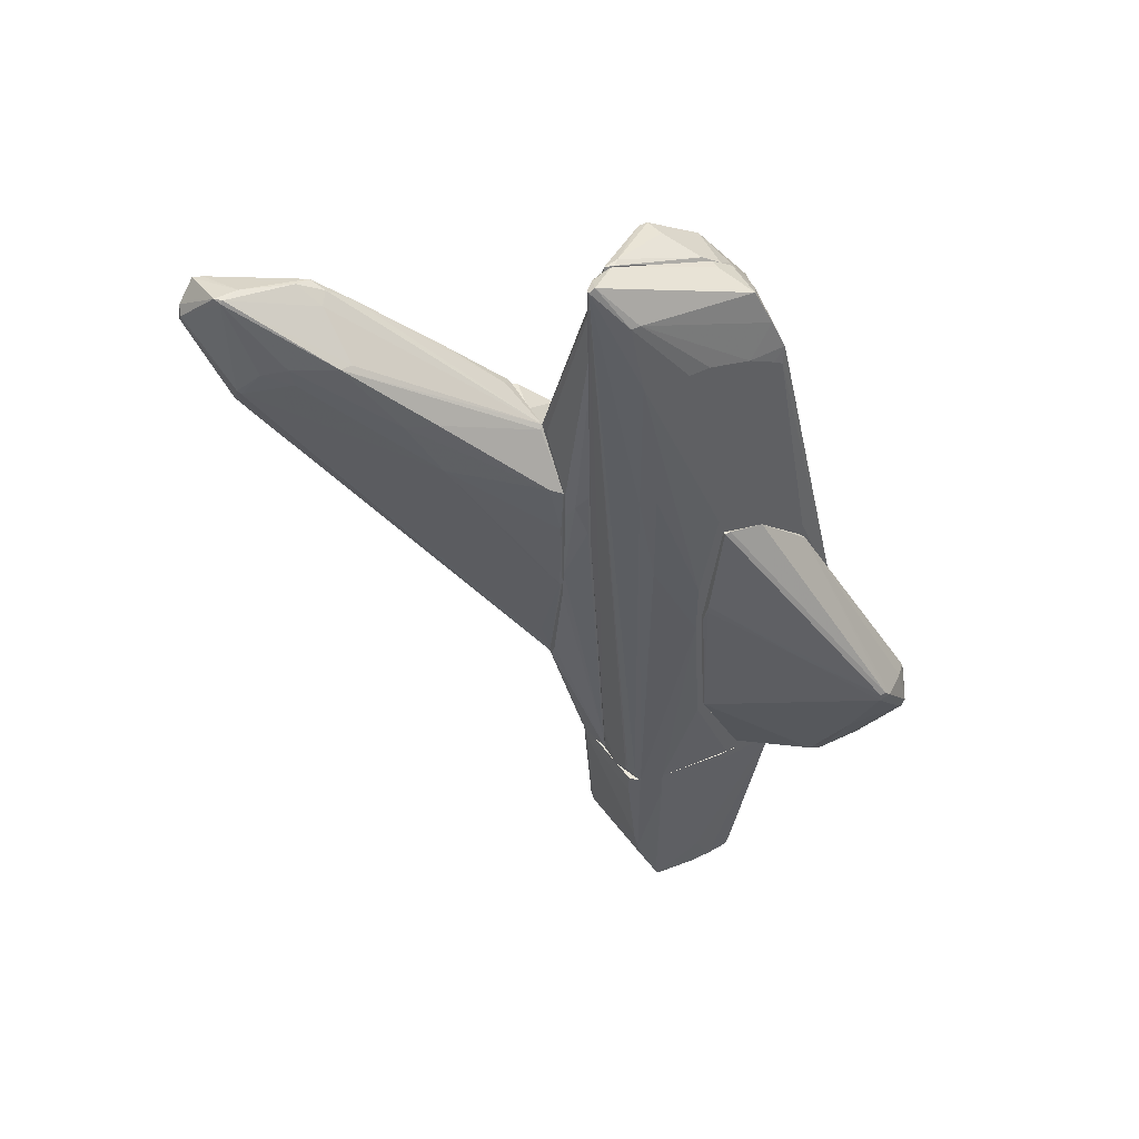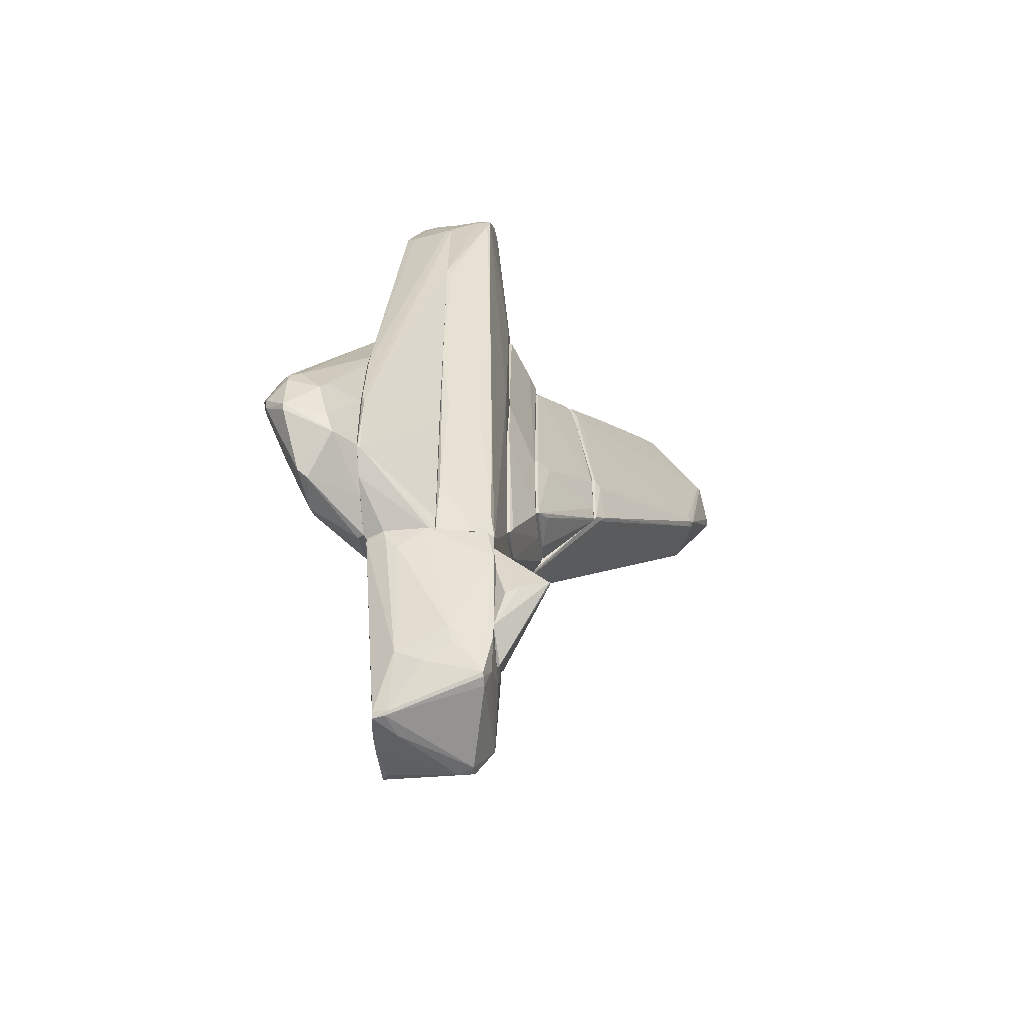
<metadata>
{"format":"obj","ext":"obj","renderer":"f3d","projection":"perspective","resolution":1024,"background":"white","views":[{"elev":50.7,"azim":-28.8,"up":"+Y"},{"elev":-51.1,"azim":95.3,"up":"+Y"}]}
</metadata>
<code>
o convex_0
v -4.706 4.545 -3.849
v -1.568 2.544 -0.3579
v -1.568 3.015 -0.7111
v -1.568 0.5055 -2.084
v -1.607 -1.025 -0.7111
v -4.471 3.957 -2.711
v -1.568 3.29 -1.77
v -4.628 3.094 -3.3
v -4.667 4.977 -3.104
v -3.686 2.819 -3.574
v -3.568 4.859 -3.064
v -2.784 2.78 -1.221
v -3.686 4.27 -2.045
v -4.706 3.564 -2.986
v -1.568 3.29 -0.907
v -1.607 0.7405 -0.3973
v -5.059 4.349 -3.692
v -4.235 4.388 -3.77
v -1.568 1.407 -2.084
v -1.568 -1.025 -0.7895
v -4.745 3.957 -3.888
v -3.725 2.741 -3.535
v -4.785 4.82 -3.81
v -3.451 4.78 -2.868
v -1.725 2.622 -0.4363
v -1.686 2.819 -1.966
v -1.725 -0.4756 -0.7111
v -1.607 -0.9074 -0.907
v -4.196 4.153 -2.437
v -1.686 0.5443 -2.123
v -4.745 4.977 -3.182
v -4.667 3.172 -3.261
v -4.118 2.937 -3.496
v -3.647 2.936 -3.535
v -5.059 4.466 -3.614
v -1.607 -1.025 -0.7895
v -2.235 3.839 -2.201
v -4.667 3.525 -2.947
v -1.646 1.29 -2.162
v -3.529 4.27 -2.045
v -4.314 4.427 -3.81
v -3.137 3.447 -1.535
v -4.706 4.938 -3.104
v -4.432 4.977 -3.182
v -4.157 3.917 -2.398
v -1.568 0.7405 -0.3973
v -4.628 3.996 -3.888
v -2.784 3.525 -1.3
v -1.607 1.878 -0.3579
v -1.607 3.25 -0.868
v -3.568 4.702 -2.711
v -1.882 1.172 -0.5932
v -1.607 3.132 -1.848
v -4.588 3.094 -3.339
v -1.607 -0.9074 -0.6717
v -3.137 4.545 -2.79
v -5.02 4.545 -3.731
v -4.667 4.82 -3.77
v -3.765 2.898 -3.614
v -1.725 0.6618 -2.201
v -4.549 3.015 -3.143
v -1.686 3.407 -1.652
v -3.804 2.819 -3.574
v -3.765 4.898 -3.025
f 51 24 64
f 2 3 15
f 3 7 15
f 7 4 19
f 7 3 20
f 4 7 20
f 8 17 21
f 1 21 23
f 4 20 28
f 4 28 30
f 28 22 30
f 17 8 32
f 14 17 32
f 10 18 34
f 18 26 34
f 26 19 34
f 17 14 35
f 5 8 36
f 20 5 36
f 28 20 36
f 22 28 36
f 14 5 38
f 6 14 38
f 19 4 39
f 10 34 39
f 34 19 39
f 9 13 40
f 13 15 40
f 11 18 41
f 1 23 41
f 12 25 42
f 29 12 42
f 13 29 42
f 13 9 43
f 14 6 43
f 6 29 43
f 29 13 43
f 9 31 43
f 35 14 43
f 31 35 43
f 31 9 44
f 23 31 44
f 29 6 45
f 12 29 45
f 6 38 45
f 38 12 45
f 3 2 46
f 20 3 46
f 21 1 47
f 1 41 47
f 42 25 48
f 13 42 48
f 12 16 49
f 25 12 49
f 2 25 49
f 46 2 49
f 16 46 49
f 2 15 50
f 15 13 50
f 25 2 50
f 13 48 50
f 48 25 50
f 15 24 51
f 9 40 51
f 40 15 51
f 16 12 52
f 27 16 52
f 12 38 52
f 38 27 52
f 7 19 53
f 26 18 53
f 19 26 53
f 37 7 53
f 8 21 54
f 21 33 54
f 36 8 54
f 33 36 54
f 5 20 55
f 16 27 55
f 38 5 55
f 27 38 55
f 46 16 55
f 20 46 55
f 18 11 56
f 11 24 56
f 24 15 56
f 53 18 56
f 37 53 56
f 21 17 57
f 23 21 57
f 31 23 57
f 17 35 57
f 35 31 57
f 11 41 58
f 41 23 58
f 44 11 58
f 23 44 58
f 18 10 59
f 41 18 59
f 21 47 59
f 47 41 59
f 22 10 60
f 4 30 60
f 30 22 60
f 39 4 60
f 10 39 60
f 8 5 61
f 5 14 61
f 32 8 61
f 14 32 61
f 15 7 62
f 7 37 62
f 56 15 62
f 37 56 62
f 10 22 63
f 33 21 63
f 22 36 63
f 36 33 63
f 59 10 63
f 21 59 63
f 24 11 64
f 44 9 64
f 11 44 64
f 9 51 64
o convex_1
v 1.139 -3.732 -0.8678
v 0.1977 -4.595 -0.8678
v 0.2369 -4.634 -0.8678
v 1.061 -4.007 -1.535
v 1.021 -4.634 -0.8285
v 0.7468 -3.379 -0.8285
v 0.2369 -3.89 -0.8285
v 0.59 -4.949 -0.8285
v 1.1 -3.262 -0.8285
v 1.178 -4.124 -1.182
v 0.2369 -3.89 -0.8678
v 1.021 -3.929 -1.495
v 0.6293 -4.949 -0.8678
v 1.1 -4.007 -1.535
v 0.7468 -3.379 -0.8678
v 1.178 -4.242 -0.9854
v 1.021 -3.262 -0.8678
f 76 79 81
f 67 66 68
f 69 70 71
f 66 67 72
f 69 71 72
f 71 66 72
f 69 65 73
f 70 69 73
f 73 65 74
f 68 66 75
f 71 70 75
f 66 71 75
f 68 75 76
f 67 68 77
f 72 67 77
f 69 72 77
f 74 69 78
f 73 74 78
f 68 76 78
f 77 68 78
f 69 77 78
f 75 70 79
f 76 75 79
f 65 69 80
f 74 65 80
f 69 74 80
f 70 73 81
f 73 78 81
f 78 76 81
f 79 70 81
o convex_2
v 1.1 -4.948 -0.3181
v -1.136 -3.066 -0.5144
v -1.136 -3.066 -0.4752
v 1.257 -2.948 0.5836
v -0.5475 -5.615 0.7015
v -0.9006 -2.948 0.6622
v 1.021 -2.948 -0.8285
v -0.4299 -5.38 -0.7107
v 0.6682 -5.772 0.6622
v 0.9821 -5.498 -0.7106
v 1.139 -2.948 0.8193
v -0.979 -4.909 -0.5144
v -0.3123 -5.851 -0.436
v -0.979 -2.948 -0.7499
v -0.9006 -4.674 0.6622
v 0.3937 -5.027 -0.8285
v 1.021 -4.988 0.3875
v 1.1 -3.419 -0.8285
v 0.3152 -2.948 0.8191
v -1.018 -2.948 0.5446
v 1.257 -2.948 0.0346
v 0.0798 -5.223 0.7406
v -0.5869 -3.34 0.7407
v 1.021 -4.831 -0.8285
v -0.979 -4.831 -0.593
v 1.139 -4.713 -0.2791
v 0.1976 -3.811 -0.8285
v -0.1945 -5.851 -0.4752
v 0.0798 -5.733 0.7014
v 0.7074 -5.772 0.5052
v -0.9399 -4.399 0.623
v 1.021 -5.458 -0.7106
v 1.257 -3.301 0.3877
v 0.1585 -4.713 -0.8285
v -0.8614 -4.87 0.6622
v 1.139 -3.026 0.8193
v 0.8645 -5.537 -0.7106
v -0.3123 -5.851 -0.2791
v 0.3546 -5.733 0.7014
v -1.136 -2.948 -0.5538
v -0.8221 -5.145 -0.5538
v 0.5898 -2.948 -0.8285
v 1.1 -2.948 -0.7497
v 0.3152 -3.105 0.8191
v -1.018 -3.262 0.5446
v 0.7074 -5.694 0.6622
v -0.3908 -5.694 0.623
v 1.021 -5.184 0.03444
v -0.3515 -5.811 -0.4752
v -0.5869 -2.948 0.7407
v 0.8252 -5.262 -0.7889
v 0.3937 -5.811 0.3875
v 0.7467 -5.733 0.4659
v -0.5869 -5.537 0.7015
v 1.257 -3.144 0.5444
f 117 98 136
f 84 83 93
f 97 88 99
f 87 92 101
f 92 85 102
f 87 96 104
f 97 99 105
f 93 83 106
f 95 89 106
f 99 102 107
f 88 97 108
f 103 86 110
f 84 93 112
f 96 87 112
f 93 96 112
f 87 101 112
f 105 99 113
f 107 82 113
f 99 107 113
f 102 85 114
f 98 107 114
f 107 102 114
f 89 95 115
f 97 89 115
f 95 108 115
f 108 97 115
f 96 93 116
f 85 92 117
f 92 100 117
f 109 89 118
f 91 111 118
f 111 109 118
f 86 94 119
f 94 109 119
f 110 90 120
f 103 110 120
f 90 117 120
f 117 103 120
f 83 84 121
f 84 101 121
f 101 92 121
f 92 102 121
f 102 95 121
f 106 83 121
f 95 106 121
f 86 93 122
f 93 106 122
f 106 89 122
f 102 88 123
f 95 102 123
f 88 108 123
f 108 95 123
f 99 88 124
f 88 102 124
f 102 99 124
f 86 103 125
f 100 104 125
f 117 100 125
f 103 117 125
f 101 84 126
f 84 112 126
f 112 101 126
f 98 117 127
f 117 90 127
f 110 86 128
f 86 119 128
f 119 110 128
f 82 107 129
f 107 98 129
f 113 82 129
f 94 86 130
f 89 109 130
f 109 94 130
f 86 122 130
f 122 89 130
f 92 87 131
f 100 92 131
f 87 104 131
f 104 100 131
f 89 97 132
f 97 105 132
f 113 91 132
f 105 113 132
f 118 89 132
f 91 118 132
f 90 110 133
f 111 90 133
f 109 111 133
f 119 109 133
f 110 119 133
f 90 111 134
f 111 91 134
f 91 113 134
f 127 90 134
f 98 127 134
f 129 98 134
f 113 129 134
f 93 86 135
f 104 96 135
f 116 93 135
f 96 116 135
f 86 125 135
f 125 104 135
f 114 85 136
f 98 114 136
f 85 117 136
o convex_3
v 2.434 -1.26 1.212
v -0.1945 0.5825 0.8586
v -0.1945 0.5825 0.8978
v 0.5116 -2.634 0.8586
v 1.884 -1.025 2.192
v 1.257 1.407 0.8585
v 2.12 -2.202 0.8585
v 0.04076 2.152 0.8978
v 2.081 -2.594 1.604
v 2.591 -1.3 1.761
v -0.07674 -1.378 0.8978
v 1.374 -2.673 1.486
v 1.179 -2.909 0.8585
v 2.041 -0.9859 2.192
v 2.63 -1.888 1.761
v 1.924 -0.1239 0.8585
v 0.5901 2.034 0.8978
v 2.394 -2.241 1.133
v 2.434 -1.692 2.035
v 2.551 -1.143 1.761
v -0.1553 0.8569 0.937
v 1.296 1.368 0.8978
v 1.884 -0.9071 2.192
v 0.04076 2.152 0.8586
v 1.532 -2.712 1.525
v 2.551 -1.457 1.329
v 2.12 -1.26 0.8585
v 2.512 -1.065 1.604
v 2.002 -2.673 1.486
v 0.5116 -2.634 0.8978
v 1.806 0.2293 0.8585
v -0.07674 -1.378 0.8586
v 1.139 -2.909 0.937
v 2.473 -1.574 2.035
v 1.688 -1.849 1.878
v 0.9824 -0.2022 1.643
v 1.963 -0.9071 2.192
v 2.394 -1.104 1.918
v 1.61 -2.633 0.8585
v 2.591 -1.967 1.761
v 2.316 -1.574 2.075
v 2.473 -1.967 1.212
v 0.1193 2.152 0.8978
v -0.1553 0.7395 0.937
f 172 157 180
f 139 138 147
f 138 142 149
f 142 143 149
f 143 142 152
f 138 139 157
f 142 153 158
f 141 150 159
f 144 157 159
f 142 138 160
f 153 142 160
f 138 157 160
f 157 144 160
f 145 155 161
f 146 151 162
f 137 152 162
f 152 137 163
f 143 152 163
f 137 162 163
f 156 146 164
f 158 156 164
f 146 162 164
f 154 145 165
f 145 161 165
f 147 140 166
f 148 147 166
f 152 142 167
f 142 158 167
f 162 152 167
f 158 164 167
f 164 162 167
f 147 138 168
f 140 147 168
f 149 140 168
f 138 149 168
f 140 149 169
f 161 148 169
f 149 165 169
f 165 161 169
f 166 140 169
f 148 166 169
f 151 146 170
f 155 151 170
f 146 156 170
f 141 147 171
f 147 148 171
f 148 161 171
f 147 141 172
f 141 159 172
f 159 157 172
f 158 153 173
f 150 158 173
f 159 150 173
f 144 159 173
f 158 150 174
f 156 158 174
f 150 170 174
f 170 156 174
f 149 143 175
f 143 154 175
f 165 149 175
f 154 165 175
f 145 154 176
f 154 151 176
f 155 145 176
f 151 155 176
f 150 141 177
f 161 155 177
f 170 150 177
f 155 170 177
f 141 171 177
f 171 161 177
f 154 143 178
f 151 154 178
f 162 151 178
f 143 163 178
f 163 162 178
f 153 160 179
f 160 144 179
f 144 173 179
f 173 153 179
f 139 147 180
f 157 139 180
f 147 172 180
o convex_4
v -0.6263 0.5048 -1.456
v -1.568 -0.2403 -1.299
v -1.568 -0.2403 -1.26
v -1.568 3.251 -1.26
v -1.568 1.446 -2.044
v -0.8225 2.701 -1.26
v -0.43 -0.7115 -1.26
v -1.528 0.4264 -2.044
v -1.528 3.172 -1.77
v -1.372 -0.5936 -1.299
v -0.43 0.5048 -1.299
v -1.489 1.25 -2.044
v -0.8225 2.701 -1.299
v -0.43 -0.7115 -1.299
v -1.568 3.251 -1.731
v -1.568 0.4264 -2.044
v -1.097 -0.672 -1.299
v -1.489 0.6227 -2.044
v -1.489 3.251 -1.691
v -0.9009 2.819 -1.26
v -0.43 0.5048 -1.26
v -1.528 2.74 -1.848
v -1.372 -0.5936 -1.26
v -0.6655 -0.5545 -1.417
f 197 196 204
f 182 183 184
f 182 184 185
f 184 183 186
f 186 183 187
f 183 182 190
f 188 185 192
f 191 181 192
f 186 191 193
f 191 192 193
f 181 191 194
f 191 187 194
f 185 184 195
f 182 185 196
f 185 188 196
f 190 182 196
f 194 187 197
f 190 196 197
f 192 181 198
f 188 192 198
f 194 188 198
f 181 194 198
f 193 189 199
f 195 184 199
f 189 195 199
f 184 186 200
f 186 193 200
f 199 184 200
f 193 199 200
f 186 187 201
f 187 191 201
f 191 186 201
f 192 185 202
f 189 193 202
f 193 192 202
f 185 195 202
f 195 189 202
f 187 183 203
f 183 190 203
f 197 187 203
f 190 197 203
f 188 194 204
f 196 188 204
f 194 197 204
o convex_5
v 0.2368 0.1517 -0.9069
v -1.568 -0.9073 -0.9462
v -1.489 -1.064 -0.9462
v -0.7831 2.819 -1.26
v -1.568 3.25 -0.9069
v -1.372 -0.6716 -1.26
v -0.391 -0.79 -1.26
v -0.1163 3.132 -0.9462
v -1.568 3.25 -1.26
v 0.1192 -1.771 -0.9069
v -0.3517 0.3483 -1.26
v -1.372 -1.26 -0.9069
v -1.058 3.486 -0.9069
v -1.568 -0.3186 -1.26
v 0.2368 1.014 -0.9462
v 0.1192 -1.771 -0.9462
v -0.1163 3.132 -0.9069
v -0.4302 -1.692 -0.9462
v 0.2368 0.1517 -0.9462
v -0.587 2.898 -1.182
v -1.568 -0.9073 -0.9069
v -1.372 -1.26 -0.9462
v -0.8223 -0.7895 -1.26
v -1.058 3.486 -0.9462
v 0.07979 -1.652 -0.9854
f 220 227 229
f 210 208 211
f 206 209 213
f 208 210 213
f 205 209 214
f 211 208 215
f 214 209 216
f 209 205 217
f 213 209 217
f 207 206 218
f 210 207 218
f 206 213 218
f 213 210 218
f 205 214 220
f 217 205 221
f 212 217 221
f 205 219 221
f 219 212 221
f 214 216 222
f 220 214 222
f 211 215 223
f 219 205 223
f 215 219 223
f 205 220 223
f 208 213 224
f 213 212 224
f 215 208 224
f 212 219 224
f 219 215 224
f 206 207 225
f 209 206 225
f 207 216 225
f 216 209 225
f 207 210 226
f 216 207 226
f 210 222 226
f 222 216 226
f 210 211 227
f 222 210 227
f 220 222 227
f 212 213 228
f 217 212 228
f 213 217 228
f 211 223 229
f 223 220 229
f 227 211 229
o convex_6
v 0.7861 5.291 -0.08306
v -1.568 -1.142 -0.75
v -1.568 -1.142 -0.7106
v 1.218 -2.948 -0.08306
v 1.139 1.642 -0.7499
v -1.215 6.271 -0.08306
v -0.3907 6.193 -0.7106
v -1.058 -2.946 -0.08306
v 0.9821 -2.948 -0.8285
v -1.568 3.289 -0.9069
v 1.061 4.859 -0.7106
v -1.215 -1.965 -0.8676
v 0.001373 3.211 -0.9069
v -1.568 2.152 -0.3185
v 1.218 3.289 -0.08306
v -1.018 -2.946 -0.75
v 0.1974 -1.888 -0.9069
v -1.568 -0.9454 -0.9069
v -1.371 1.955 -0.08306
v 0.3545 5.8 -0.08306
v 0.433 5.721 -0.7106
v 1.1 -2.594 -0.7892
v 1.257 -0.2399 -0.2009
v 0.3152 1.134 -0.9069
v -0.9791 5.407 -0.6714
v -1.568 0.5058 -0.3969
v -1.175 6.388 -0.1223
v -1.175 -2.829 -0.5537
v 0.9821 4.859 -0.08306
v -1.568 2.544 -0.3185
v -0.1944 6.153 -0.5145
v 0.3937 5.486 -0.75
v -1.018 3.524 -0.9069
v 1.1 4.662 -0.6714
v 1.257 -2.006 -0.1223
v -1.058 6.388 -0.08306
v -1.293 -1.613 -0.9069
v 0.5897 -2.947 -0.8285
v 1.218 3.211 -0.1616
v 1.178 -0.04434 -0.593
v 1.139 -2.948 -0.593
v -1.097 -2.593 -0.08306
v -1.489 2.387 -0.2009
v 0.1192 5.957 -0.1223
v -1.568 -0.9061 -0.6322
v -0.2729 6.193 -0.7106
v 1.257 0.9765 -0.08306
v -0.2729 3.406 -0.9069
v -1.568 3.25 -0.7891
v 1.061 4.859 -0.5145
v 1.1 -0.907 -0.7892
v 0.5897 5.565 -0.24
v -0.7438 5.682 -0.7106
v -1.568 0.9765 -0.3577
v -1.136 -2.946 -0.4363
v -0.9791 6.388 -0.1615
v -0.3907 -1.888 -0.9069
v 0.9821 5.016 -0.4753
v -1.371 2.622 -0.08306
f 272 248 288
f 233 230 235
f 233 235 237
f 233 237 238
f 231 232 239
f 239 232 243
f 230 233 244
f 239 242 246
f 231 239 247
f 239 246 247
f 237 235 248
f 235 230 249
f 240 234 253
f 242 240 253
f 238 246 253
f 246 242 253
f 243 232 255
f 239 235 256
f 254 239 256
f 232 231 257
f 231 247 257
f 247 245 257
f 230 244 258
f 239 243 259
f 240 242 261
f 250 240 261
f 239 236 262
f 242 239 262
f 234 240 263
f 235 249 265
f 256 235 265
f 241 245 266
f 245 247 266
f 247 246 266
f 238 245 267
f 245 241 267
f 241 266 267
f 252 234 268
f 234 263 268
f 263 244 268
f 251 234 269
f 234 252 269
f 252 264 269
f 269 264 270
f 233 238 270
f 238 251 270
f 264 233 270
f 251 269 270
f 237 248 271
f 235 259 272
f 259 243 272
f 249 250 273
f 250 260 273
f 265 249 273
f 232 237 274
f 255 232 274
f 237 271 274
f 271 255 274
f 260 250 275
f 250 261 275
f 262 236 275
f 244 233 276
f 233 264 276
f 264 252 276
f 268 244 276
f 252 268 276
f 261 242 277
f 242 262 277
f 275 261 277
f 262 275 277
f 235 239 278
f 259 235 278
f 239 259 278
f 230 258 279
f 258 244 279
f 263 240 279
f 244 263 279
f 234 251 280
f 251 238 280
f 253 234 280
f 238 253 280
f 249 230 281
f 250 249 281
f 236 239 282
f 239 254 282
f 256 236 282
f 254 256 282
f 243 255 283
f 271 248 283
f 255 271 283
f 248 272 283
f 272 243 283
f 237 232 284
f 238 237 284
f 245 238 284
f 232 257 284
f 257 245 284
f 236 256 285
f 256 265 285
f 273 260 285
f 265 273 285
f 275 236 285
f 260 275 285
f 246 238 286
f 266 246 286
f 238 267 286
f 267 266 286
f 240 250 287
f 230 279 287
f 279 240 287
f 281 230 287
f 250 281 287
f 248 235 288
f 235 272 288
o convex_7
v 2.041 -0.9857 0.8585
v -1.568 6.467 0.1916
v -1.568 6.467 0.2309
v -1.058 -2.948 0.2309
v 1.218 3.21 -0.08296
v 1.218 -2.948 -0.08296
v -0.5866 -2.948 0.7407
v 0.7076 4.663 0.6623
v -1.332 1.838 -0.08306
v -0.03737 2.387 0.8585
v 0.2369 5.879 -0.08296
v 1.178 -2.908 0.8585
v -1.058 -2.948 -0.08306
v -1.058 5.055 0.623
v -0.9791 -2.673 0.623
v -1.254 6.349 -0.08306
v 0.7076 5.211 0.5446
v 2.081 -2.202 0.8192
v 0.9822 4.82 -0.08296
v -0.2731 0.3877 0.8585
v 1.845 0.07307 0.8585
v 0.5112 5.682 0.4268
v -1.058 5.957 0.5053
v 1.296 -0.1611 -0.08296
v 0.8644 4.819 0.6231
v 1.257 1.604 0.8585
v 0.3937 -2.868 0.8585
v -0.1945 5.015 0.6623
v -1.058 -2.594 0.5445
v -0.8613 1.682 0.7015
v 2.081 -1.221 0.8192
v -1.489 6.507 0.2309
v 1.257 -2.948 0.5838
v -0.1552 -1.496 0.8585
v -0.9006 -2.948 0.6623
v 0.5505 2.308 0.8585
v 0.7465 5.369 -0.08296
v 1.257 -2.752 -0.08296
v -1.058 3.054 0.623
v -1.136 6.427 -0.04379
v 1.806 -2.477 0.8585
v -0.2731 1.173 0.8585
v 0.9822 4.82 -0.004531
v -0.2338 4.583 0.7015
v -1.411 6.427 0.03473
v -1.175 5.957 0.5053
v 0.9037 4.78 0.5054
v -0.8613 3.054 0.7015
v 0.3544 4.859 0.6623
v 0.5112 5.682 -0.08296
v -1.097 -2.477 -0.04379
v 0.6683 5.486 0.1916
v 1.296 -0.7108 -0.08296
v 1.257 -2.948 -0.004531
v -0.4691 5.015 0.6623
v -1.058 -2.711 0.5053
v 0.2369 5.879 0.03473
v 1.139 -2.948 0.8191
v 0.8251 4.584 0.6623
v 2.081 -2.202 0.8585
v -1.332 2.74 -0.08306
f 333 304 349
f 292 294 295
f 291 290 297
f 289 298 300
f 294 292 301
f 301 297 304
f 293 304 307
f 300 298 308
f 298 289 309
f 305 310 311
f 304 293 312
f 301 304 312
f 298 309 314
f 295 300 315
f 300 308 315
f 303 291 317
f 307 289 319
f 293 307 319
f 312 293 319
f 306 312 319
f 290 291 320
f 311 310 320
f 295 294 321
f 308 295 322
f 295 315 322
f 315 308 322
f 292 295 323
f 295 308 323
f 303 317 323
f 308 318 323
f 298 314 324
f 307 304 325
f 294 301 326
f 306 294 326
f 302 291 327
f 291 303 327
f 318 302 327
f 303 323 327
f 323 318 327
f 299 304 328
f 289 300 329
f 300 321 329
f 298 302 330
f 308 298 330
f 318 308 330
f 289 307 331
f 309 289 331
f 307 325 331
f 298 324 332
f 290 320 333
f 328 304 333
f 320 328 333
f 291 302 334
f 316 311 334
f 320 291 334
f 311 320 334
f 313 309 335
f 309 331 335
f 302 318 336
f 330 302 336
f 318 330 336
f 305 311 337
f 313 305 337
f 296 313 337
f 311 316 337
f 324 296 337
f 316 332 337
f 332 324 337
f 304 299 338
f 299 310 338
f 325 304 338
f 291 297 339
f 301 292 339
f 297 301 339
f 310 305 340
f 305 313 340
f 331 325 340
f 313 335 340
f 335 331 340
f 338 310 340
f 325 338 340
f 301 312 341
f 312 306 341
f 326 301 341
f 306 326 341
f 294 306 342
f 321 294 342
f 306 329 342
f 329 321 342
f 302 298 343
f 298 332 343
f 332 316 343
f 334 302 343
f 316 334 343
f 317 291 344
f 292 323 344
f 323 317 344
f 291 339 344
f 339 292 344
f 310 299 345
f 320 310 345
f 299 328 345
f 328 320 345
f 300 295 346
f 295 321 346
f 321 300 346
f 313 296 347
f 309 313 347
f 314 309 347
f 296 324 347
f 324 314 347
f 319 289 348
f 306 319 348
f 289 329 348
f 329 306 348
f 297 290 349
f 304 297 349
f 290 333 349

</code>
